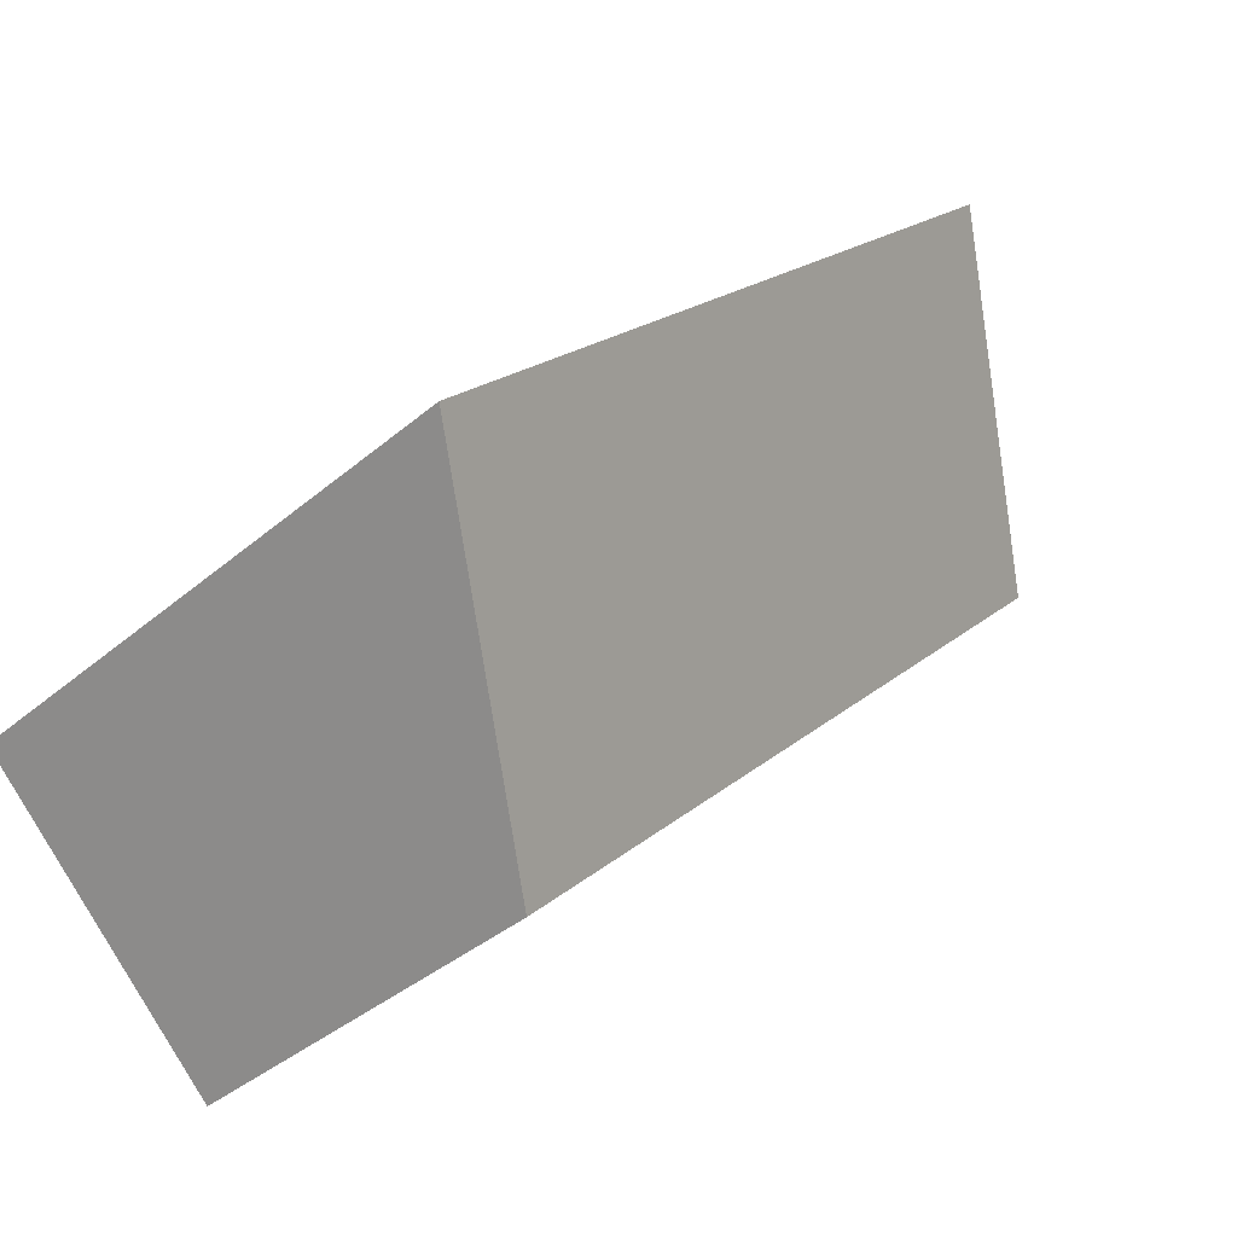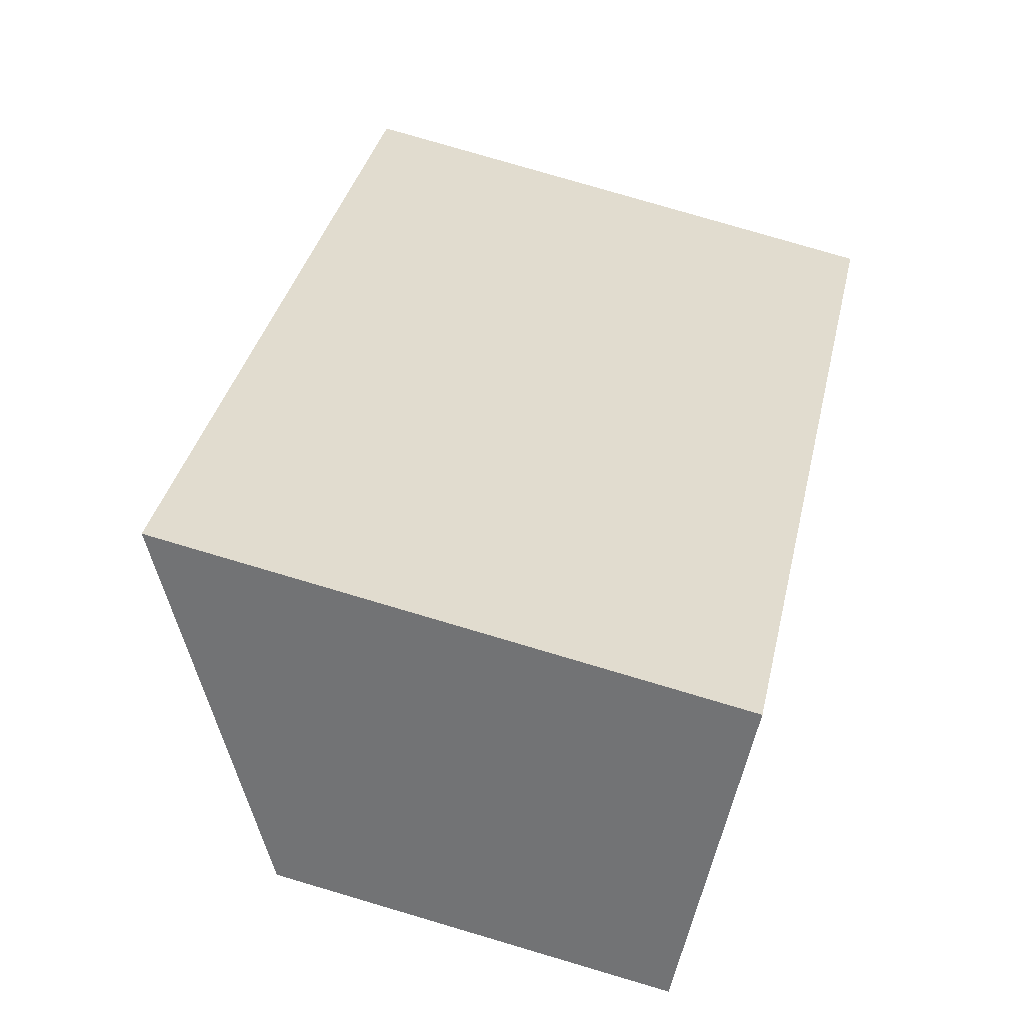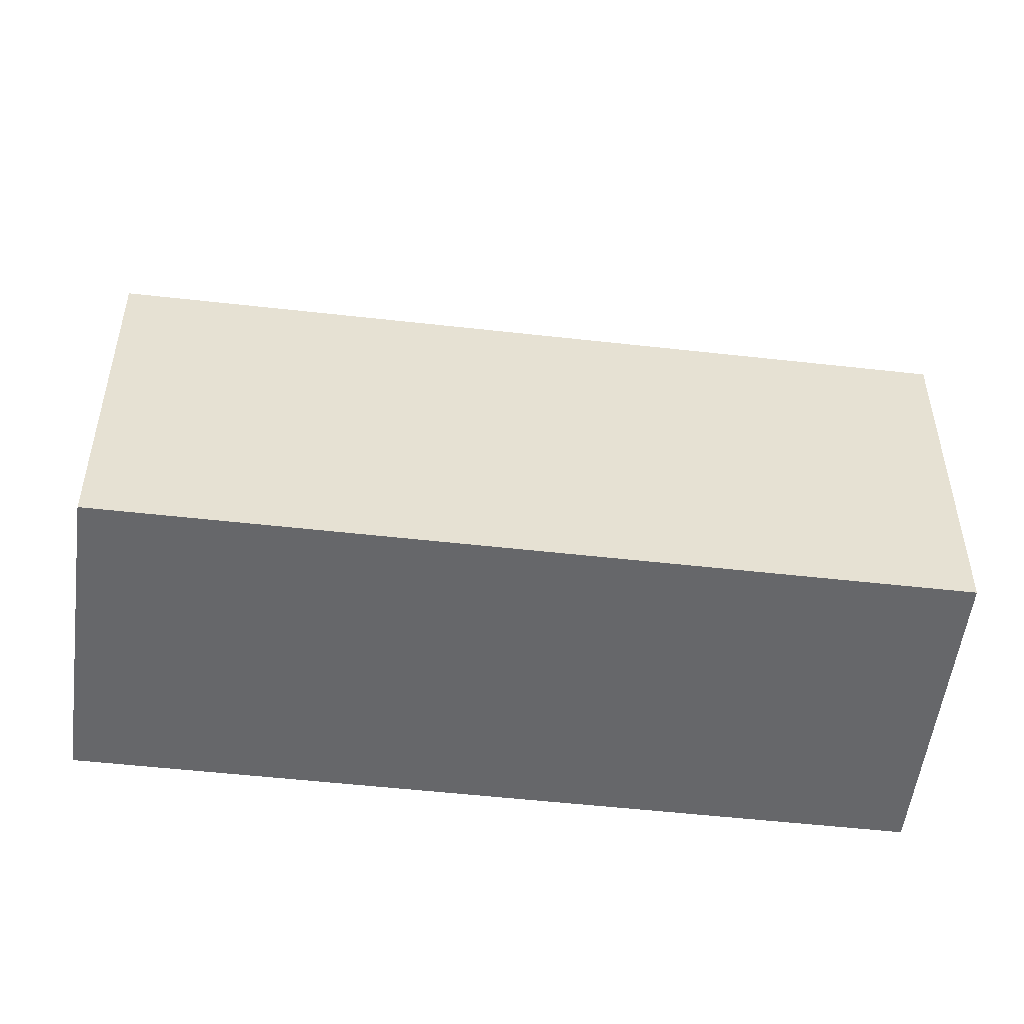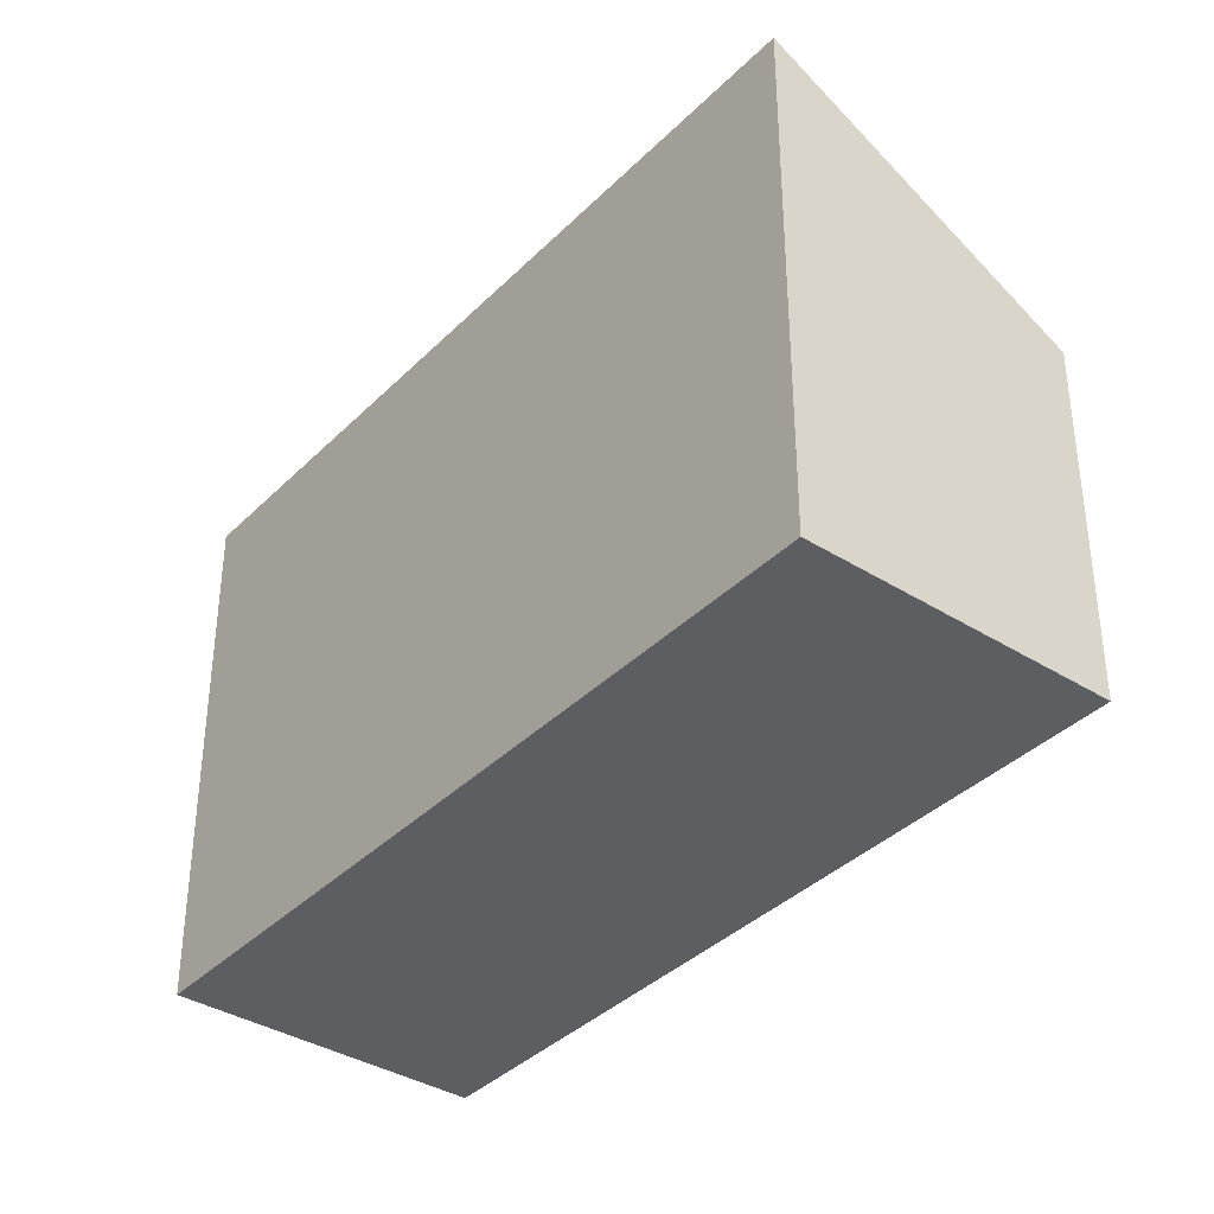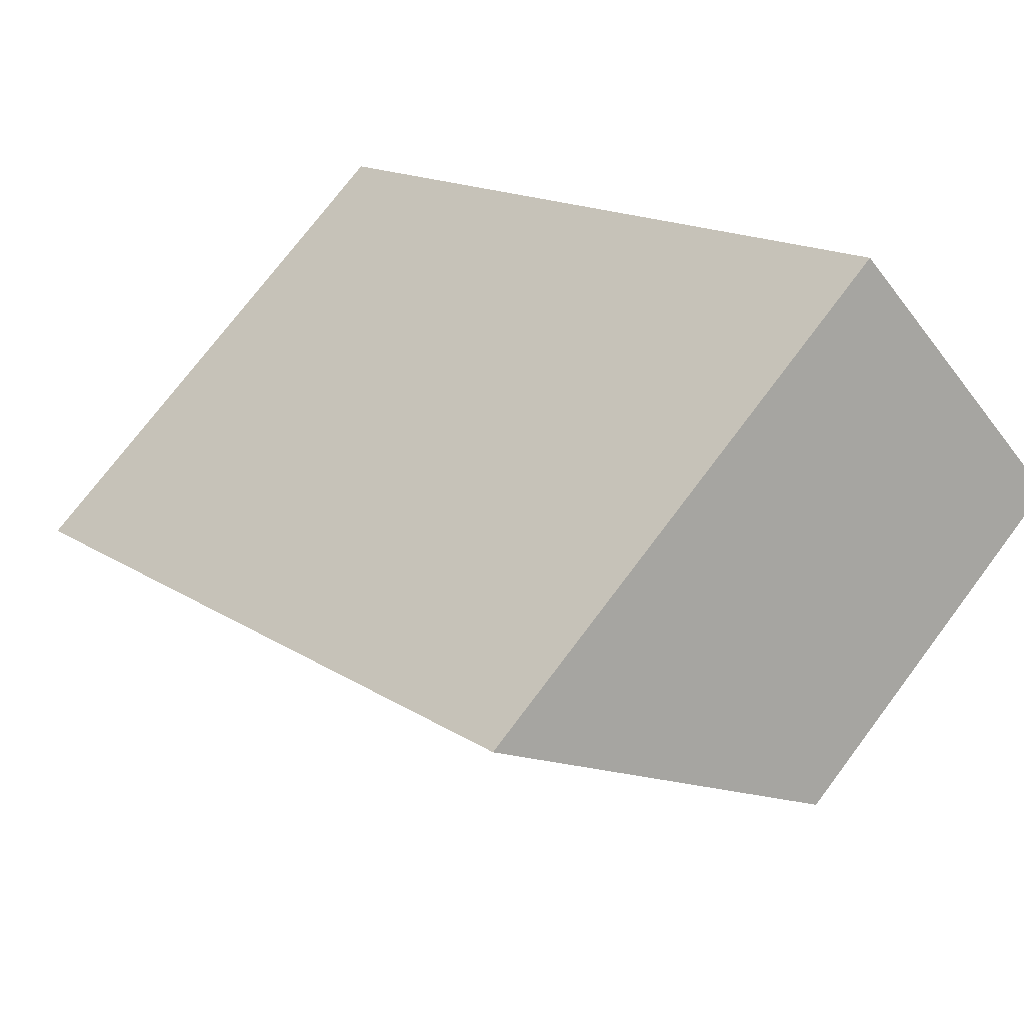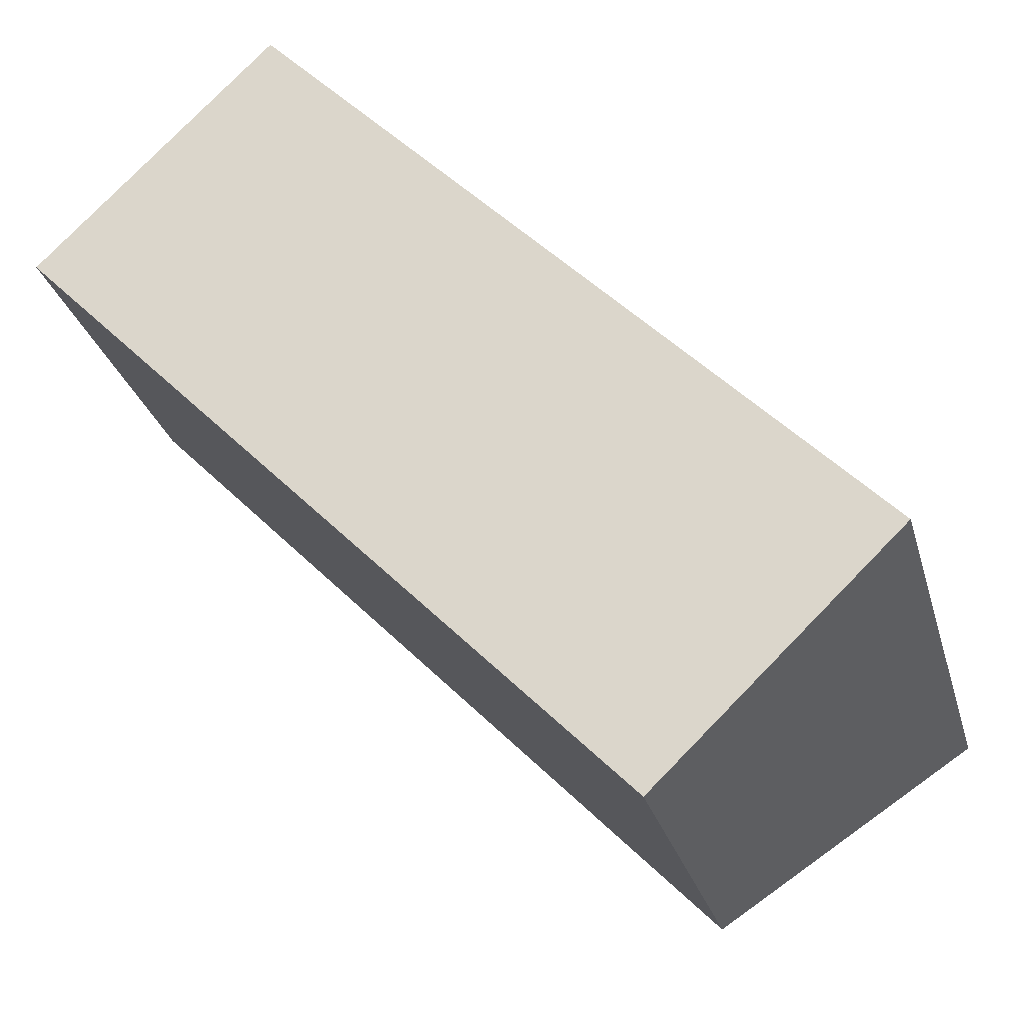
<metadata>
{"format":"obj","ext":"obj","renderer":"f3d","projection":"perspective","resolution":1024,"background":"white","views":[{"elev":-38.2,"azim":136.9,"up":"+Z"},{"elev":79.1,"azim":-73.6,"up":"+Z"},{"elev":-52.2,"azim":-141.3,"up":"+Y"},{"elev":-37.3,"azim":97.1,"up":"+Y"},{"elev":73.8,"azim":-143.1,"up":"+Z"},{"elev":-27.1,"azim":14.4,"up":"+Z"}]}
</metadata>
<code>
v  4.968 3.066 -5.083
v  1.944 4.476 1.9
v  6.927 4.476 -3.198
v  0 3.066 1.877e-16
v  6.927 1.958e-16 -3.198
v  4.968 3.112e-16 -5.083
v  0 0 0
v  1.944 -1.163e-16 1.9
g defaultobject
f 1 2 3
f 2 1 4
f 5 1 3
f 1 5 6
f 6 4 1
f 4 6 7
f 4 8 2
f 8 4 7
f 8 3 2
f 3 8 5
f 8 6 5
f 6 8 7

</code>
